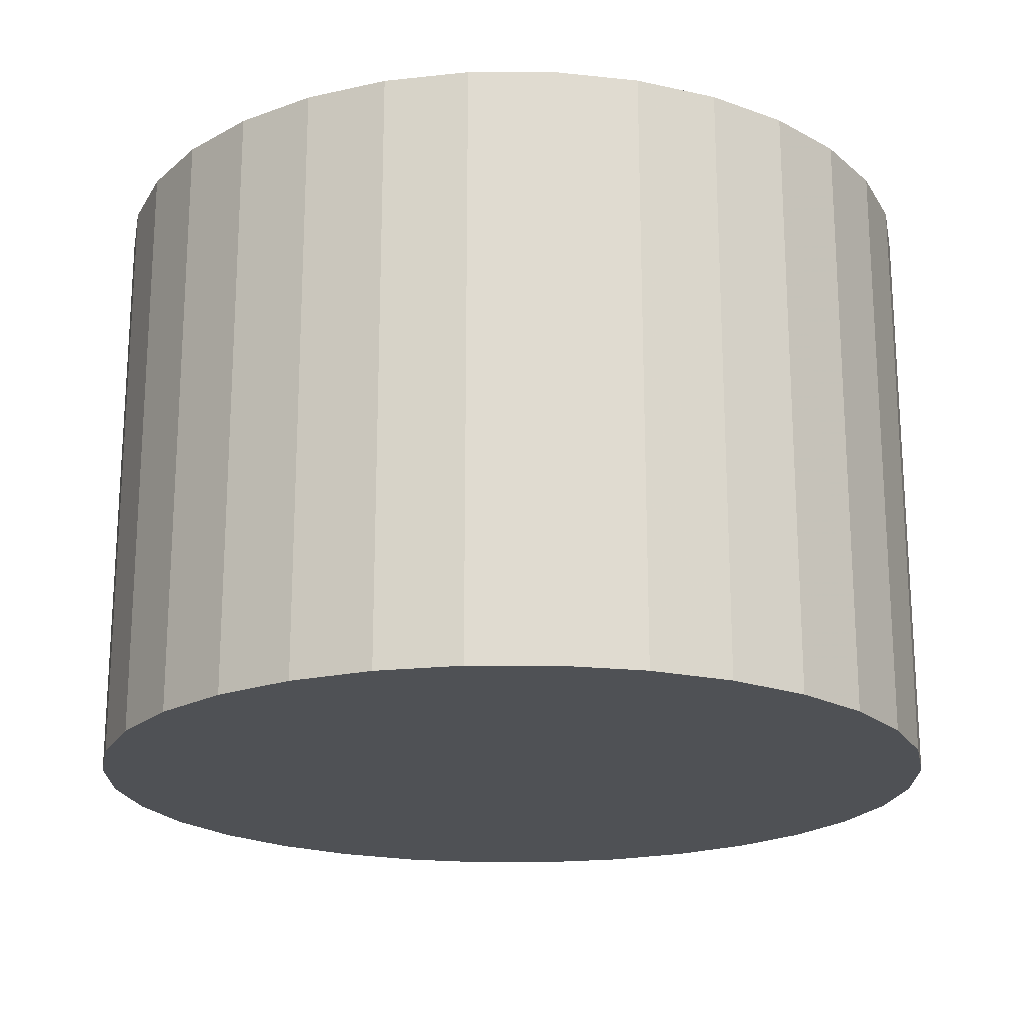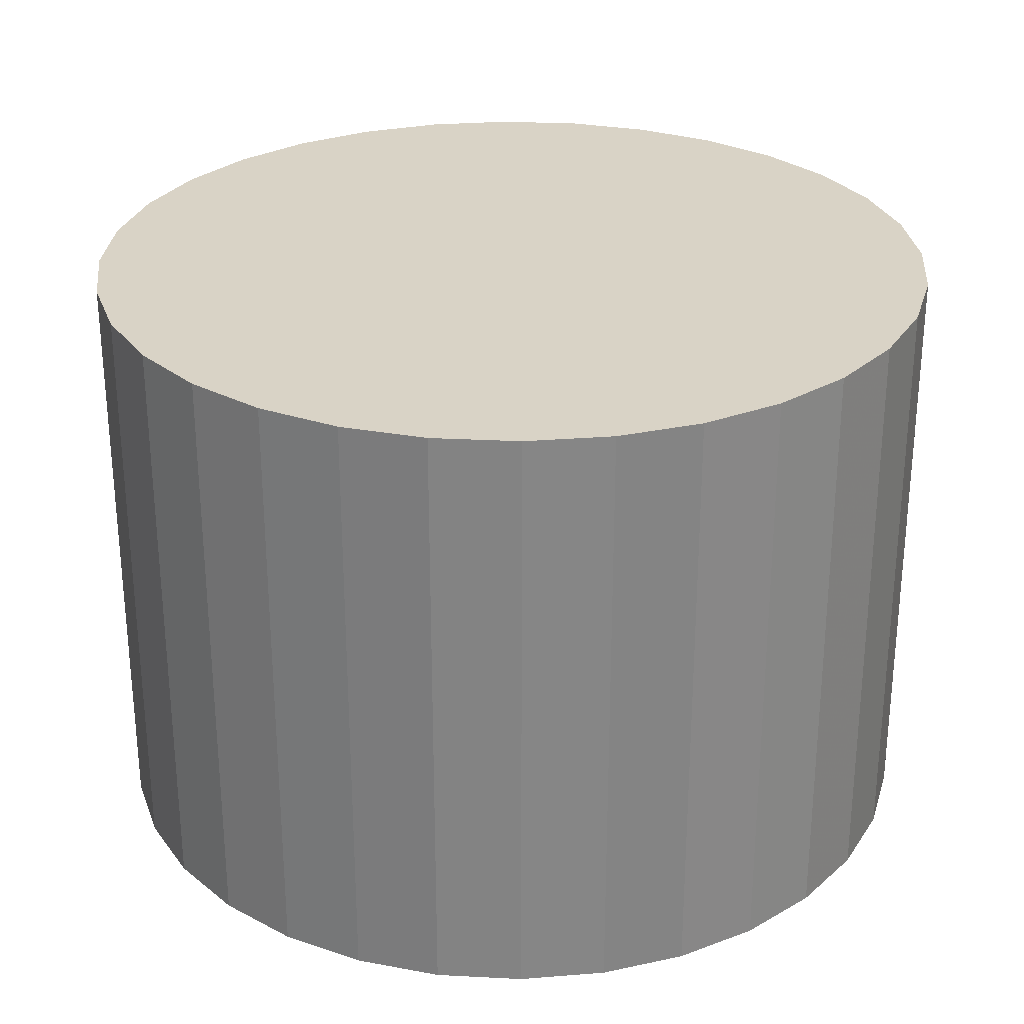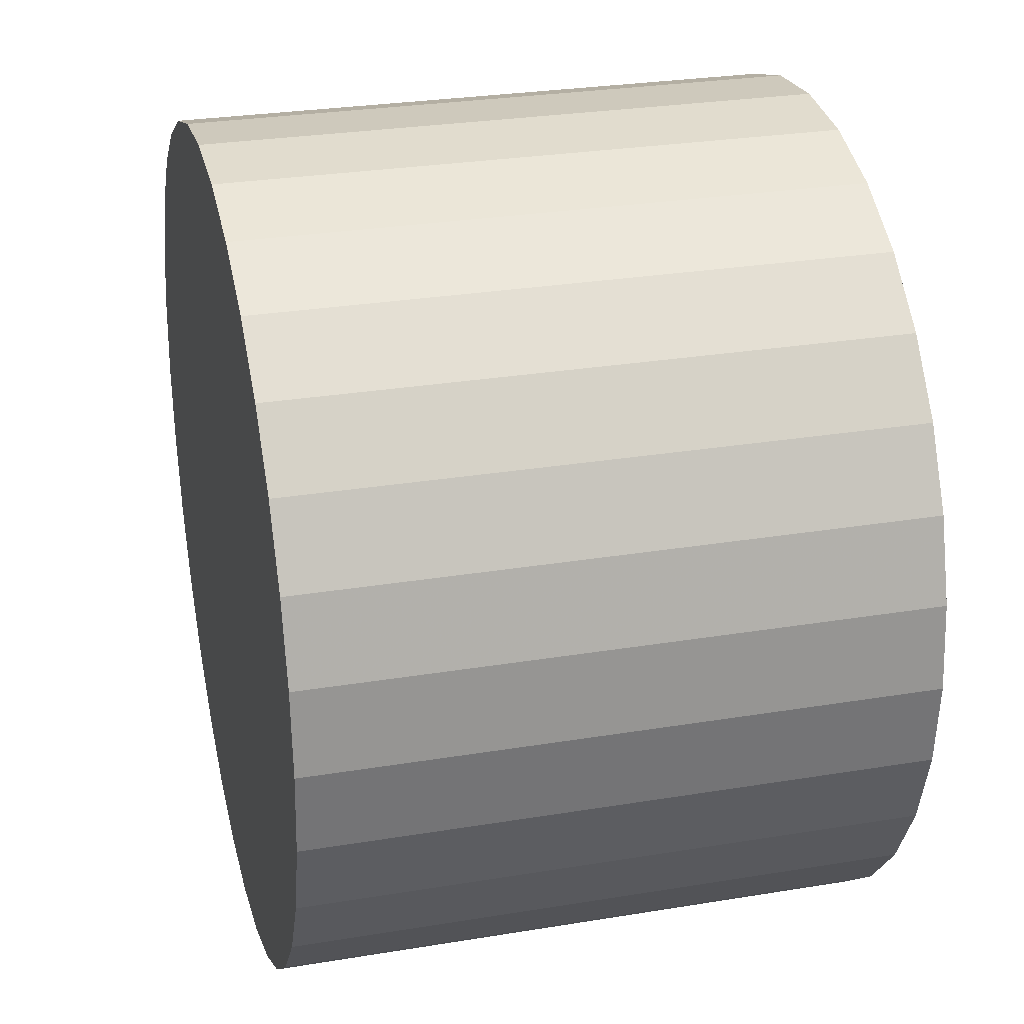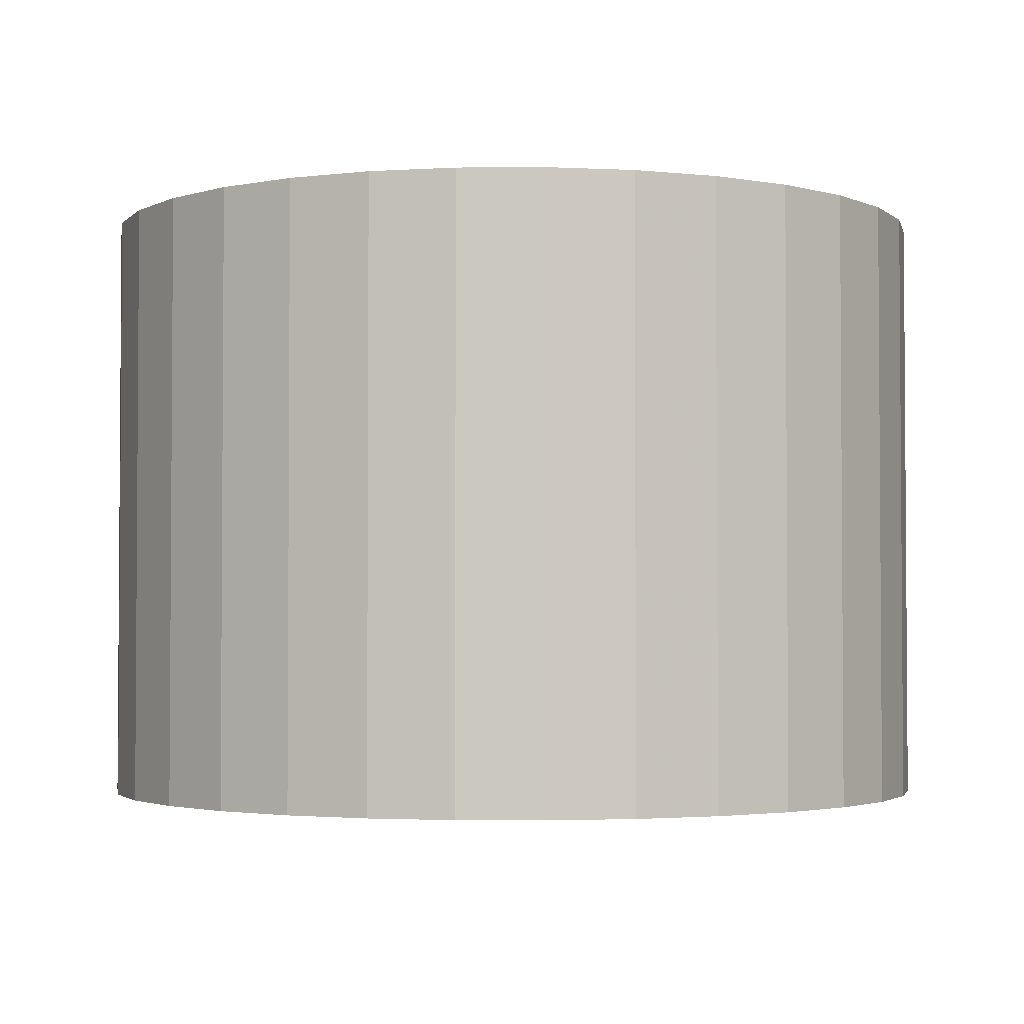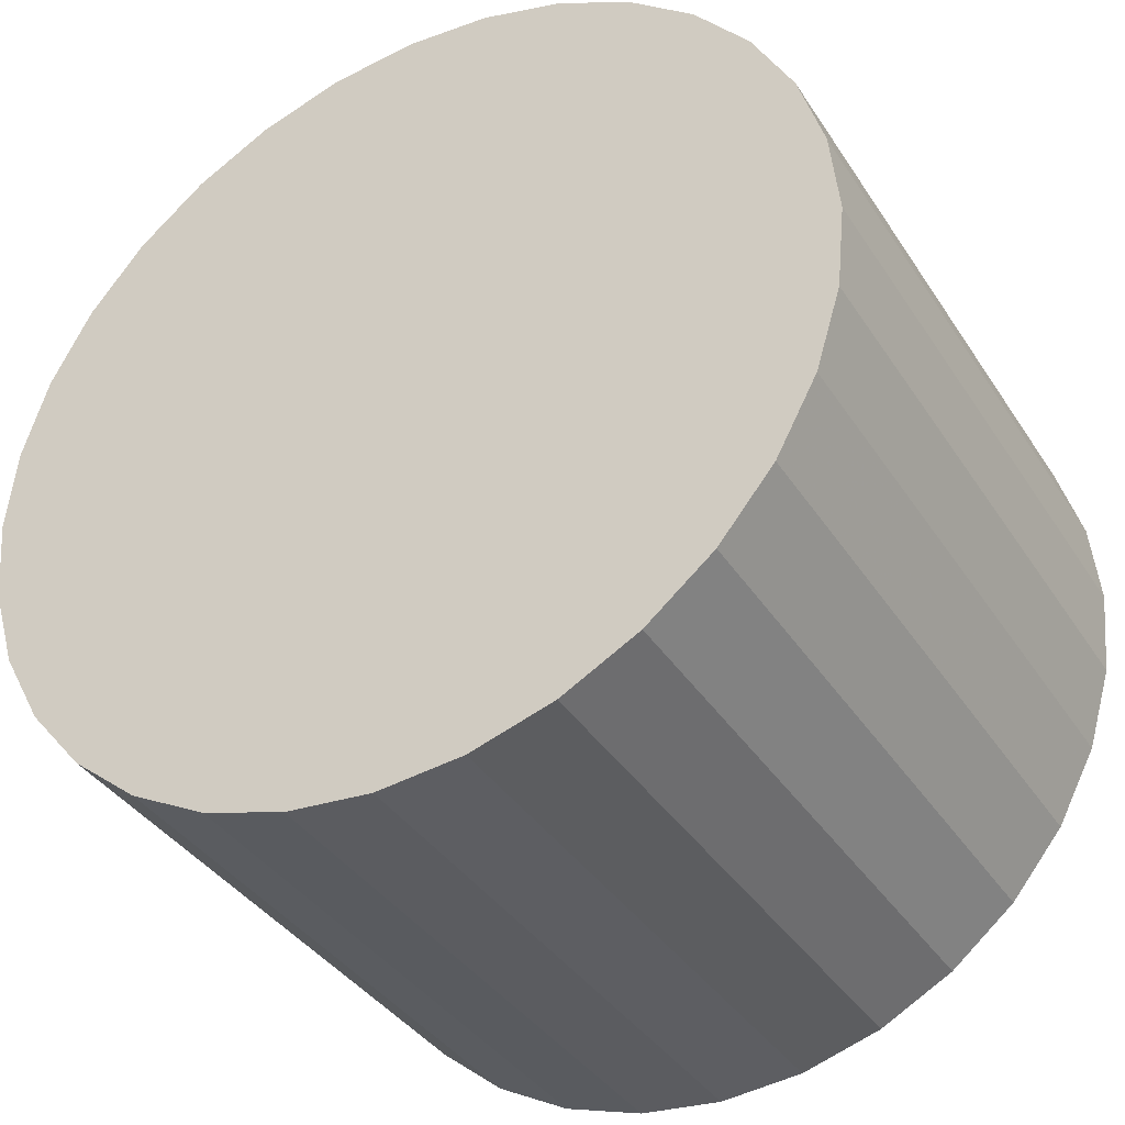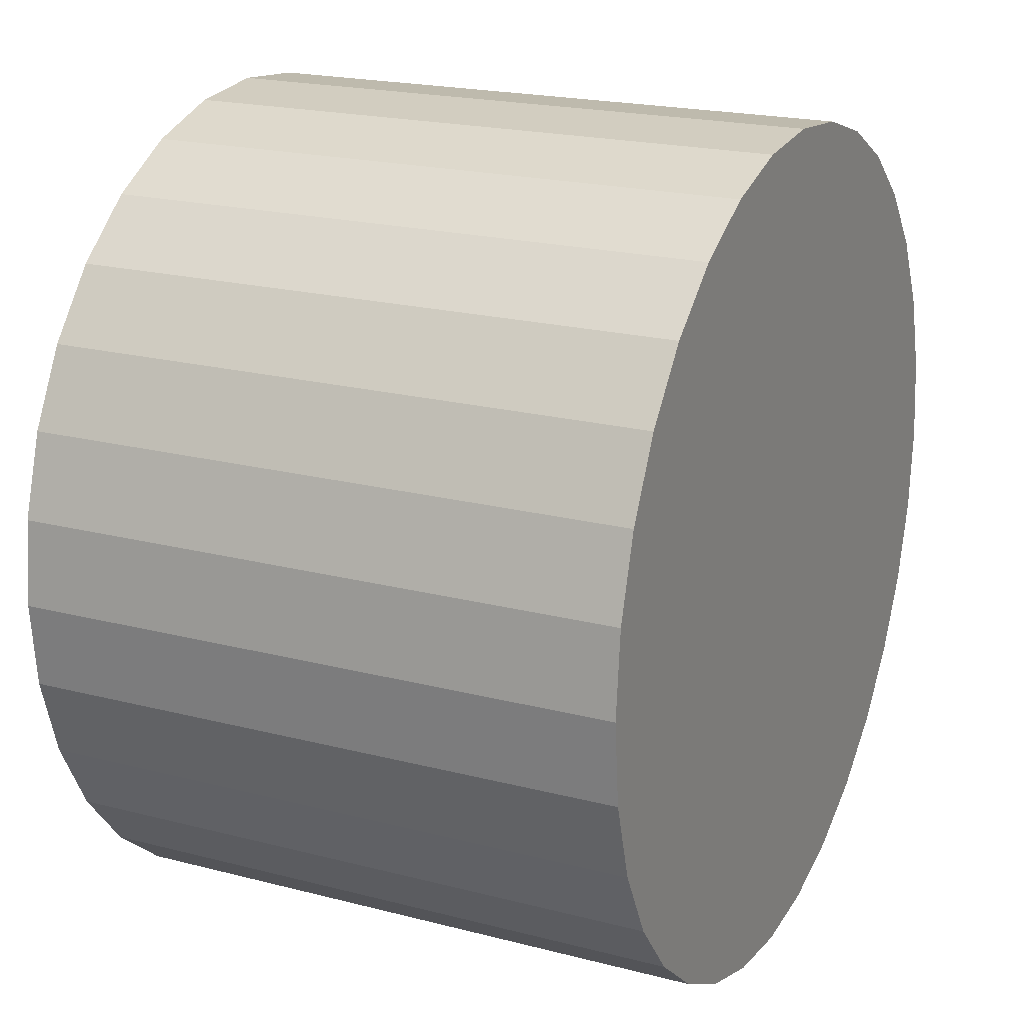
<metadata>
{"format":"obj","ext":"obj","renderer":"f3d","projection":"perspective","resolution":1024,"background":"white","views":[{"elev":-20.1,"azim":-50.5,"up":"+Z"},{"elev":28.3,"azim":-1.2,"up":"+Z"},{"elev":28.3,"azim":-104.0,"up":"+Y"},{"elev":-2.5,"azim":74.5,"up":"+Z"},{"elev":-37.6,"azim":-150.8,"up":"+Y"},{"elev":20.2,"azim":115.5,"up":"+Y"}]}
</metadata>
<code>
v 0 0 -0.01467
v 0.02084 0 -0.01467
v 0.02084 0 0.01467
v 0 0 0.01467
v 0.02044 0.004065 -0.01467
v 0.02044 0.004065 0.01467
v 0.01925 0.007974 -0.01467
v 0.01925 0.007974 0.01467
v 0.01733 0.01158 -0.01467
v 0.01733 0.01158 0.01467
v 0.01473 0.01473 -0.01467
v 0.01473 0.01473 0.01467
v 0.01158 0.01733 -0.01467
v 0.01158 0.01733 0.01467
v 0.007974 0.01925 -0.01467
v 0.007974 0.01925 0.01467
v 0.004065 0.02044 -0.01467
v 0.004065 0.02044 0.01467
v 0 0.02084 -0.01467
v 0 0.02084 0.01467
v -0.004065 0.02044 -0.01467
v -0.004065 0.02044 0.01467
v -0.007974 0.01925 -0.01467
v -0.007974 0.01925 0.01467
v -0.01158 0.01733 -0.01467
v -0.01158 0.01733 0.01467
v -0.01473 0.01473 -0.01467
v -0.01473 0.01473 0.01467
v -0.01733 0.01158 -0.01467
v -0.01733 0.01158 0.01467
v -0.01925 0.007974 -0.01467
v -0.01925 0.007974 0.01467
v -0.02044 0.004065 -0.01467
v -0.02044 0.004065 0.01467
v -0.02084 0 -0.01467
v -0.02084 0 0.01467
v -0.02044 -0.004065 -0.01467
v -0.02044 -0.004065 0.01467
v -0.01925 -0.007974 -0.01467
v -0.01925 -0.007974 0.01467
v -0.01733 -0.01158 -0.01467
v -0.01733 -0.01158 0.01467
v -0.01473 -0.01473 -0.01467
v -0.01473 -0.01473 0.01467
v -0.01158 -0.01733 -0.01467
v -0.01158 -0.01733 0.01467
v -0.007974 -0.01925 -0.01467
v -0.007974 -0.01925 0.01467
v -0.004065 -0.02044 -0.01467
v -0.004065 -0.02044 0.01467
v -0 -0.02084 -0.01467
v -0 -0.02084 0.01467
v 0.004065 -0.02044 -0.01467
v 0.004065 -0.02044 0.01467
v 0.007974 -0.01925 -0.01467
v 0.007974 -0.01925 0.01467
v 0.01158 -0.01733 -0.01467
v 0.01158 -0.01733 0.01467
v 0.01473 -0.01473 -0.01467
v 0.01473 -0.01473 0.01467
v 0.01733 -0.01158 -0.01467
v 0.01733 -0.01158 0.01467
v 0.01925 -0.007974 -0.01467
v 0.01925 -0.007974 0.01467
v 0.02044 -0.004065 -0.01467
v 0.02044 -0.004065 0.01467
f 2 1 5
f 2 5 3
f 3 5 6
f 3 6 4
f 5 1 7
f 5 7 6
f 6 7 8
f 6 8 4
f 7 1 9
f 7 9 8
f 8 9 10
f 8 10 4
f 9 1 11
f 9 11 10
f 10 11 12
f 10 12 4
f 11 1 13
f 11 13 12
f 12 13 14
f 12 14 4
f 13 1 15
f 13 15 14
f 14 15 16
f 14 16 4
f 15 1 17
f 15 17 16
f 16 17 18
f 16 18 4
f 17 1 19
f 17 19 18
f 18 19 20
f 18 20 4
f 19 1 21
f 19 21 20
f 20 21 22
f 20 22 4
f 21 1 23
f 21 23 22
f 22 23 24
f 22 24 4
f 23 1 25
f 23 25 24
f 24 25 26
f 24 26 4
f 25 1 27
f 25 27 26
f 26 27 28
f 26 28 4
f 27 1 29
f 27 29 28
f 28 29 30
f 28 30 4
f 29 1 31
f 29 31 30
f 30 31 32
f 30 32 4
f 31 1 33
f 31 33 32
f 32 33 34
f 32 34 4
f 33 1 35
f 33 35 34
f 34 35 36
f 34 36 4
f 35 1 37
f 35 37 36
f 36 37 38
f 36 38 4
f 37 1 39
f 37 39 38
f 38 39 40
f 38 40 4
f 39 1 41
f 39 41 40
f 40 41 42
f 40 42 4
f 41 1 43
f 41 43 42
f 42 43 44
f 42 44 4
f 43 1 45
f 43 45 44
f 44 45 46
f 44 46 4
f 45 1 47
f 45 47 46
f 46 47 48
f 46 48 4
f 47 1 49
f 47 49 48
f 48 49 50
f 48 50 4
f 49 1 51
f 49 51 50
f 50 51 52
f 50 52 4
f 51 1 53
f 51 53 52
f 52 53 54
f 52 54 4
f 53 1 55
f 53 55 54
f 54 55 56
f 54 56 4
f 55 1 57
f 55 57 56
f 56 57 58
f 56 58 4
f 57 1 59
f 57 59 58
f 58 59 60
f 58 60 4
f 59 1 61
f 59 61 60
f 60 61 62
f 60 62 4
f 61 1 63
f 61 63 62
f 62 63 64
f 62 64 4
f 63 1 65
f 63 65 64
f 64 65 66
f 64 66 4
f 65 1 2
f 65 2 66
f 66 2 3
f 66 3 4

</code>
